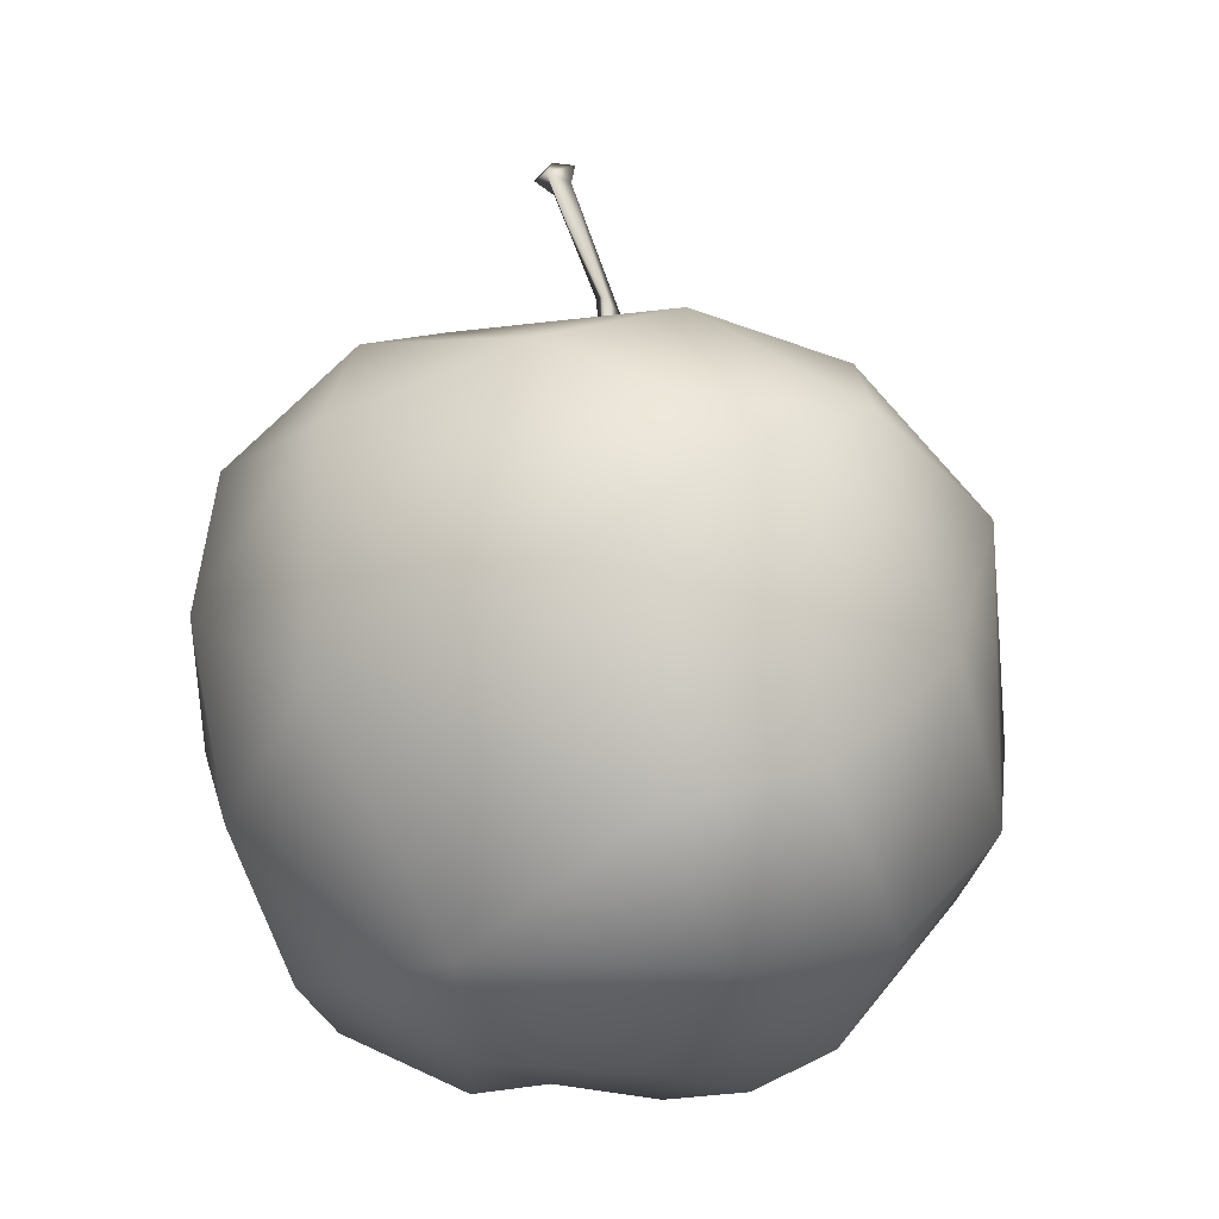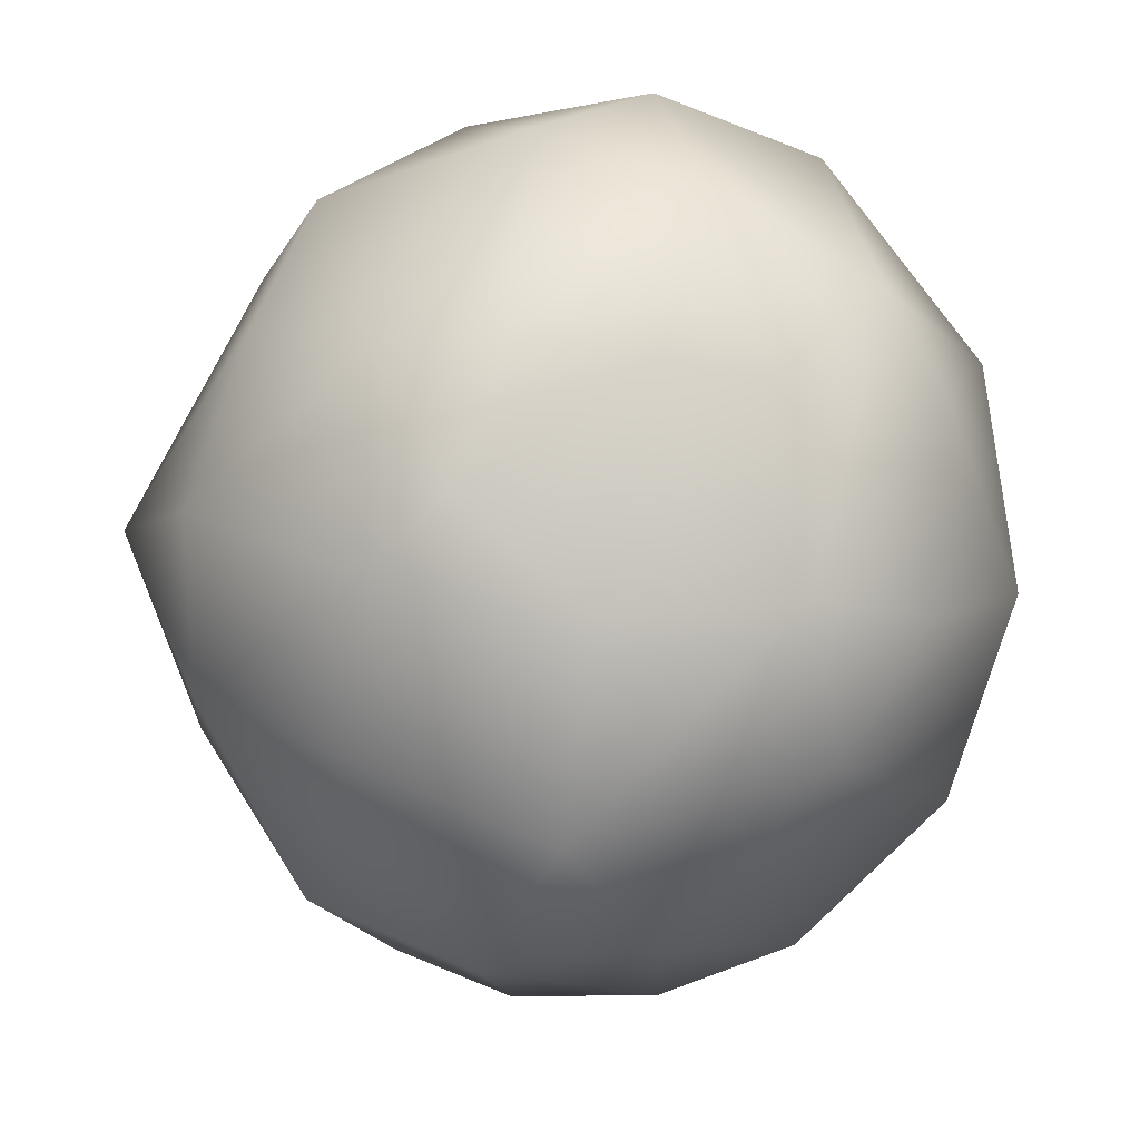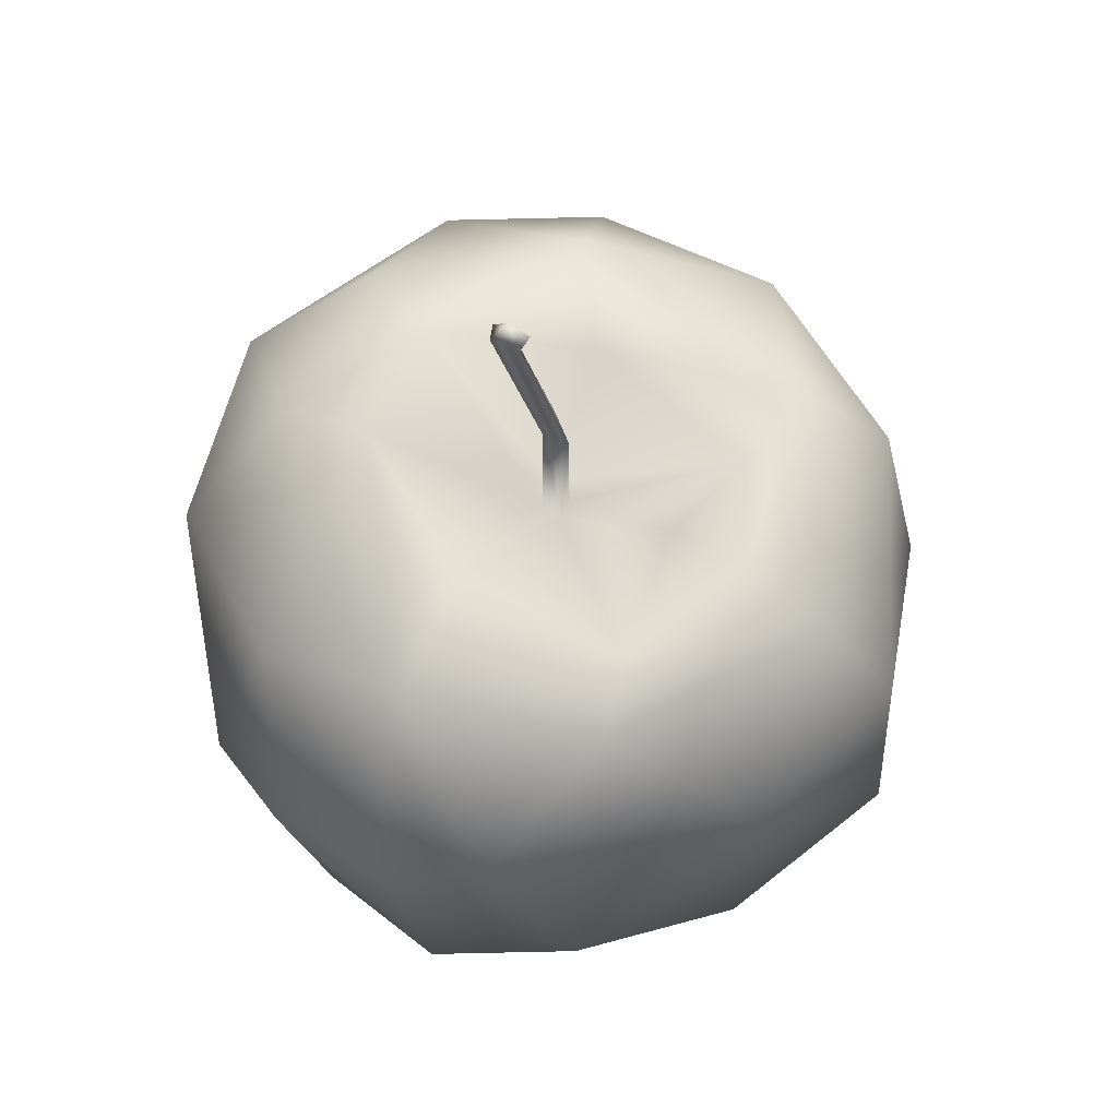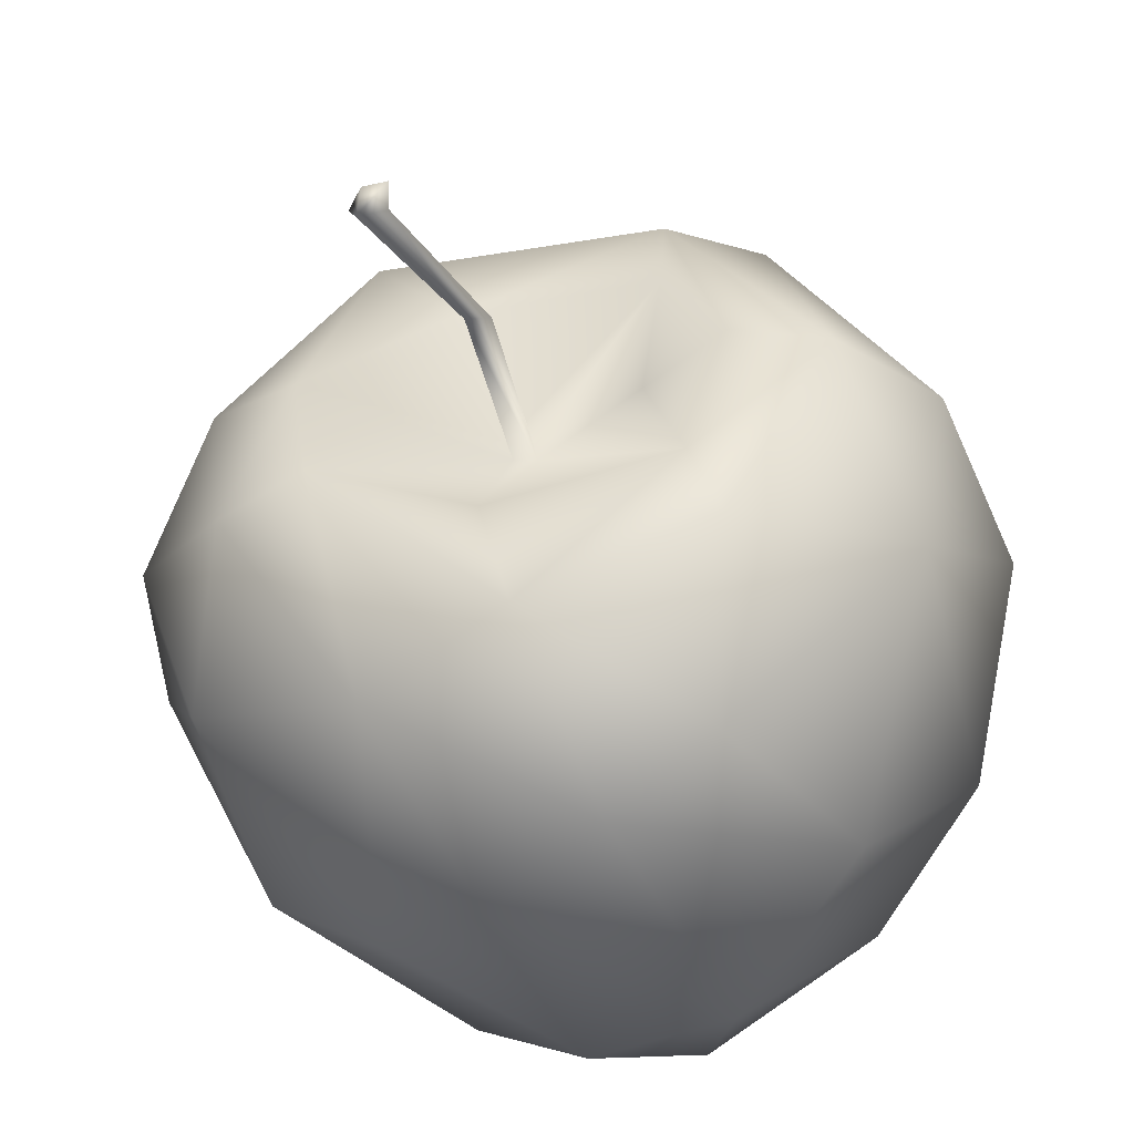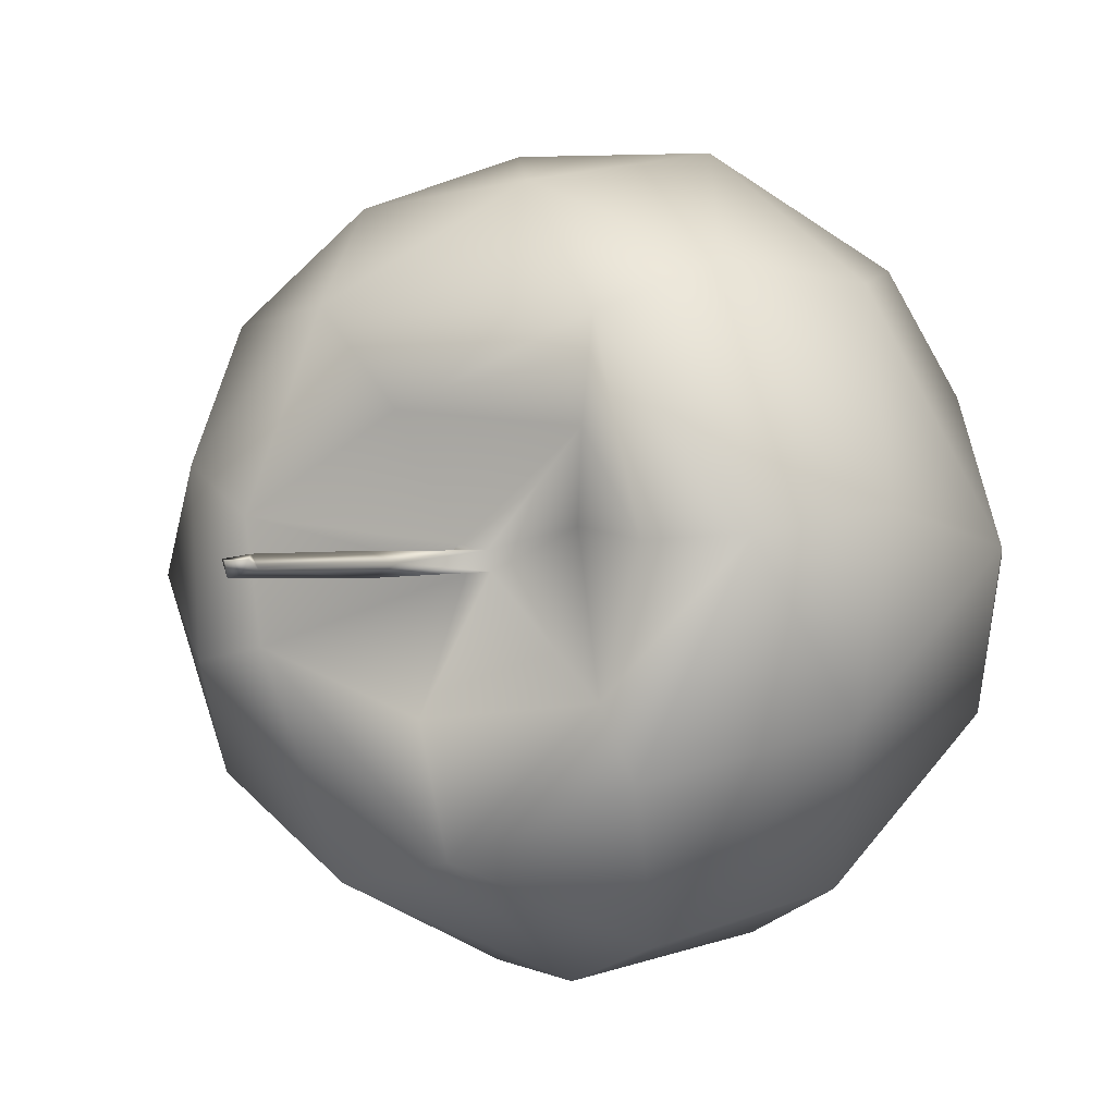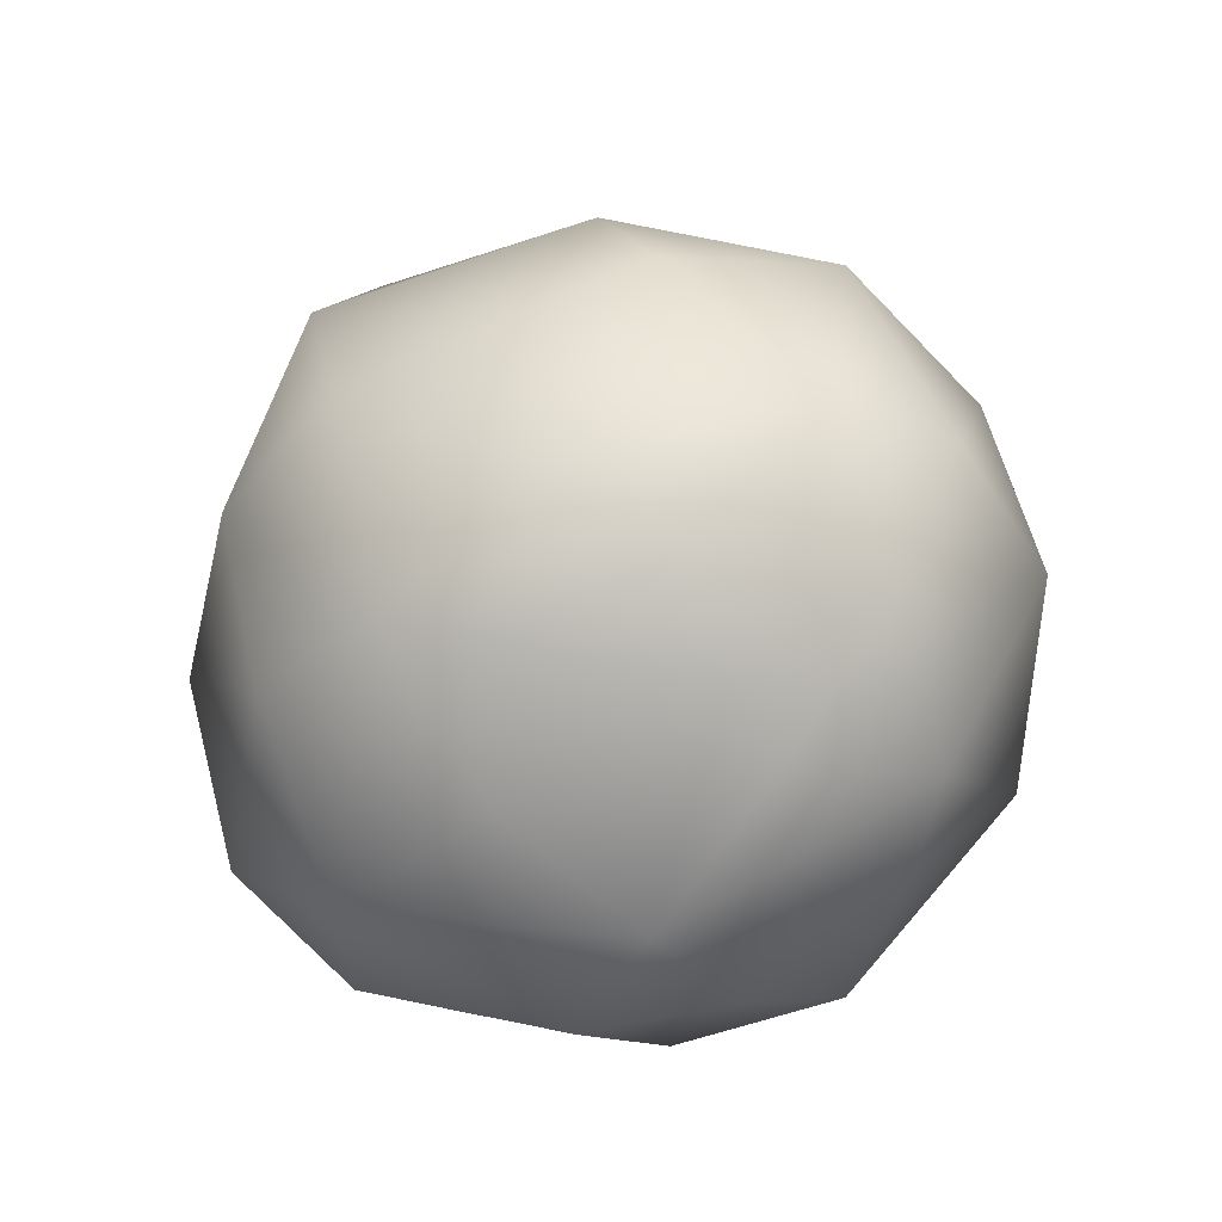
<metadata>
{"format":"obj","ext":"obj","renderer":"f3d","projection":"perspective","resolution":1024,"background":"white","views":[{"elev":-14.6,"azim":-13.4,"up":"+Z"},{"elev":-9.6,"azim":175.4,"up":"+Y"},{"elev":67.2,"azim":34.9,"up":"+Z"},{"elev":-47.5,"azim":14.7,"up":"+Y"},{"elev":0.9,"azim":29.2,"up":"+Y"},{"elev":-77.2,"azim":133.4,"up":"+Z"}]}
</metadata>
<code>
o 10162_Apple_v01_l3
v -0.02286 0.01675 0.005647
v -0.006158 0.02048 0.008346
v 0.01753 0.02456 0.006087
v 0.02804 -0.001814 0.005515
v -0.03769 -0.04388 0.0227
v 0.00887 -0.05846 0.0215
v -0.05327 -0.01896 0.02309
v -0.05704 0.01992 0.0257
v -0.04602 0.03583 0.01886
v 0.01387 0.06577 0.02817
v -0.01567 0.05188 0.01433
v 0.06095 0.03345 0.04042
v 0.04119 0.0238 0.01427
v 0.04504 -0.04235 0.02891
v 0.04143 -0.01494 0.01256
v -0.009307 -0.07355 0.04483
v 0.02116 -0.07673 0.05353
v -0.03871 -0.07074 0.08246
v -0.07469 -0.01017 0.05147
v -0.04143 0.0706 0.05636
v -0.008576 0.07579 0.0373
v 0.05012 0.05885 0.05069
v 0.07219 0.001067 0.0447
v 0.07025 -0.02972 0.0527
v 0.0113 -0.07941 0.1129
v 0.03328 -0.0702 0.1212
v -0.06406 -0.04216 0.1198
v -0.06495 -0.04529 0.07047
v -0.08222 -0.006497 0.09197
v -0.07432 0.03701 0.07446
v -0.07709 -0.002534 0.1219
v -0.03504 0.07007 0.1137
v 0.007738 0.07244 0.1239
v -0.01576 0.08209 0.08579
v 0.04788 0.05601 0.1229
v 0.02268 0.08155 0.07685
v 0.07791 0.01124 0.1149
v 0.08443 0.003521 0.07704
v 0.05041 -0.06315 0.07797
v 0.07135 -0.0282 0.1151
v 0.03986 -0.03838 0.1413
v 0.002526 -0.05398 0.144
v -0.00355 -0.02791 0.1441
v -0.0349 -0.01516 0.1496
v -0.05293 -0.01827 0.1445
v -0.03796 0.009396 0.1504
v -0.008689 0.02906 0.1439
v 0.03132 0.04621 0.1413
v 0.03088 0.02547 0.1447
v 0.04308 0.005431 0.1456
v 0.02459 0.007534 0.1346
v -0.00257 0.004176 0.1311
v 0.002527 0.003037 0.1296
v -0.001189 -0.00122 0.1309
v 0.003121 -0.000941 0.1294
v -0.000504 0.001827 0.1397
v -0.007193 0.000405 0.19
v -0.01283 -0.00123 0.1912
v -0.01457 0.002138 0.1904
v -0.005941 0.002135 0.1947
v -0.0109 0.002047 0.1948
v 0.003472 0.00113 0.1622
v -0.001103 0.003351 0.166
v -0.000729 -0.001523 0.1652
v -0.02754 -0.06068 0.1333
v -0.06105 0.04741 0.1186
v -0.05885 0.01939 0.1388
v 0.0344 -0.0238 0.1445
v 0.06132 0.006242 0.138
v -0.02549 0.0487 0.1437
v 0.004771 -0.0222 0.006539
v 0.06018 0.05363 0.08562
v -0.01012 0.003031 0.188
v -0.01492 -0.07956 0.09554
v -0.03025 -0.01868 0.008346
f 71 75 2
f 75 1 2
f 3 4 2
f 7 75 5
f 75 7 8
f 8 9 75
f 9 20 21
f 15 24 14
f 15 4 13
f 23 15 13
f 18 28 16
f 20 9 30
f 12 38 23
f 39 14 24
f 25 17 39
f 39 26 25
f 28 18 27
f 29 27 31
f 28 27 29
f 31 30 29
f 32 20 66
f 66 20 30
f 36 34 33
f 34 32 33
f 32 34 20
f 35 72 36
f 72 35 37
f 38 37 40
f 39 40 26
f 42 68 43
f 45 65 44
f 46 70 67
f 70 46 47
f 41 69 68
f 69 50 68
f 42 41 68
f 54 46 44
f 46 54 52
f 52 47 46
f 51 49 53
f 51 53 55
f 68 51 55
f 54 55 64
f 61 60 59
f 60 61 58
f 53 62 55
f 56 64 63
f 54 64 56
f 62 63 57
f 58 73 63
f 64 58 63
f 66 70 32
f 70 66 67
f 67 31 45
f 68 50 51
f 40 37 69
f 35 69 37
f 33 32 70
f 26 40 41
f 75 71 6
f 75 9 1
f 1 11 2
f 3 2 11
f 4 3 13
f 71 15 6
f 7 5 19
f 5 28 19
f 19 30 8
f 24 15 23
f 19 29 30
f 21 34 36
f 36 72 22
f 72 38 22
f 38 12 22
f 24 38 40
f 57 64 62
f 73 57 63
f 58 59 73
f 10 36 22
f 18 74 65
f 35 33 48
f 42 44 65
f 43 44 42
f 48 70 47
f 13 3 10
f 6 16 5
f 16 74 18
f 47 52 49
f 2 4 71
f 21 11 9
f 10 11 21
f 6 15 14
f 16 28 5
f 21 20 34
f 23 38 24
f 39 17 14
f 18 65 27
f 30 31 66
f 72 37 38
f 45 44 46
f 45 46 67
f 48 49 50
f 48 50 69
f 43 68 55
f 43 54 44
f 54 43 55
f 53 49 52
f 52 56 53
f 54 56 52
f 60 58 57
f 73 60 57
f 59 60 73
f 61 59 58
f 64 55 62
f 53 63 62
f 56 63 53
f 58 64 57
f 45 27 65
f 66 31 67
f 45 31 27
f 51 50 49
f 69 41 40
f 69 35 48
f 70 48 33
f 42 25 26
f 26 41 42
f 75 6 5
f 1 9 11
f 4 15 71
f 6 17 16
f 19 8 7
f 8 30 9
f 22 13 10
f 12 13 22
f 13 12 23
f 6 14 17
f 17 25 74
f 74 16 17
f 28 29 19
f 39 24 40
f 10 21 36
f 65 74 25
f 33 35 36
f 25 42 65
f 47 49 48
f 10 3 11

</code>
